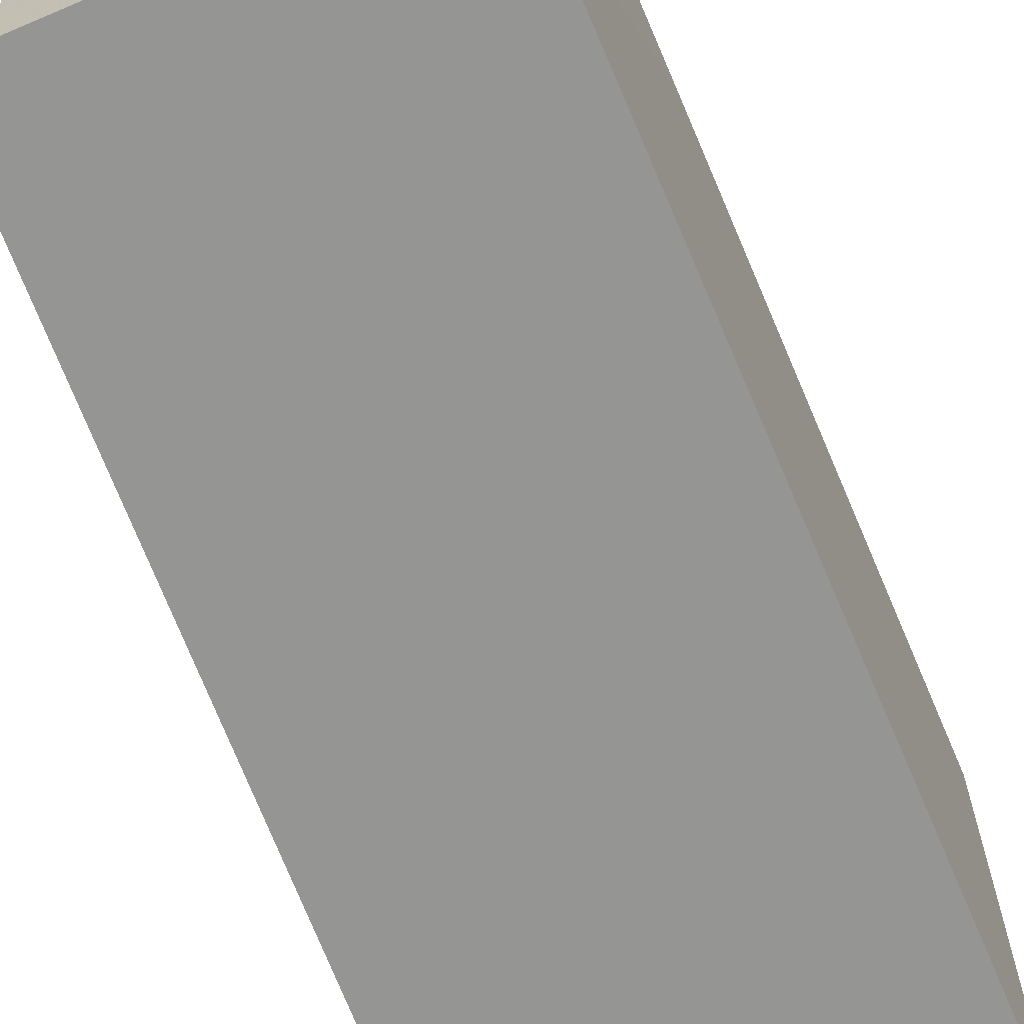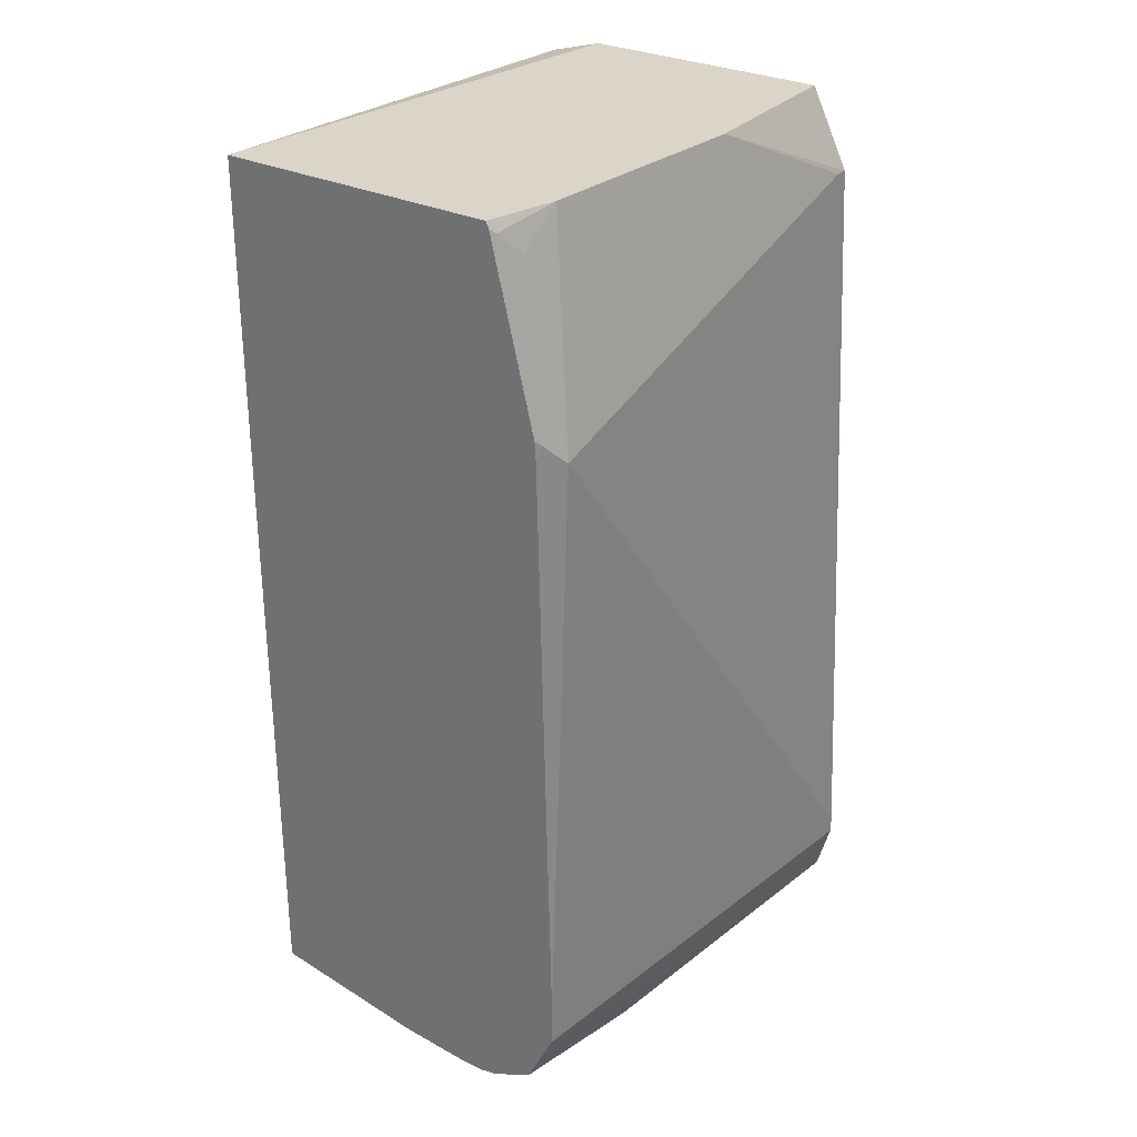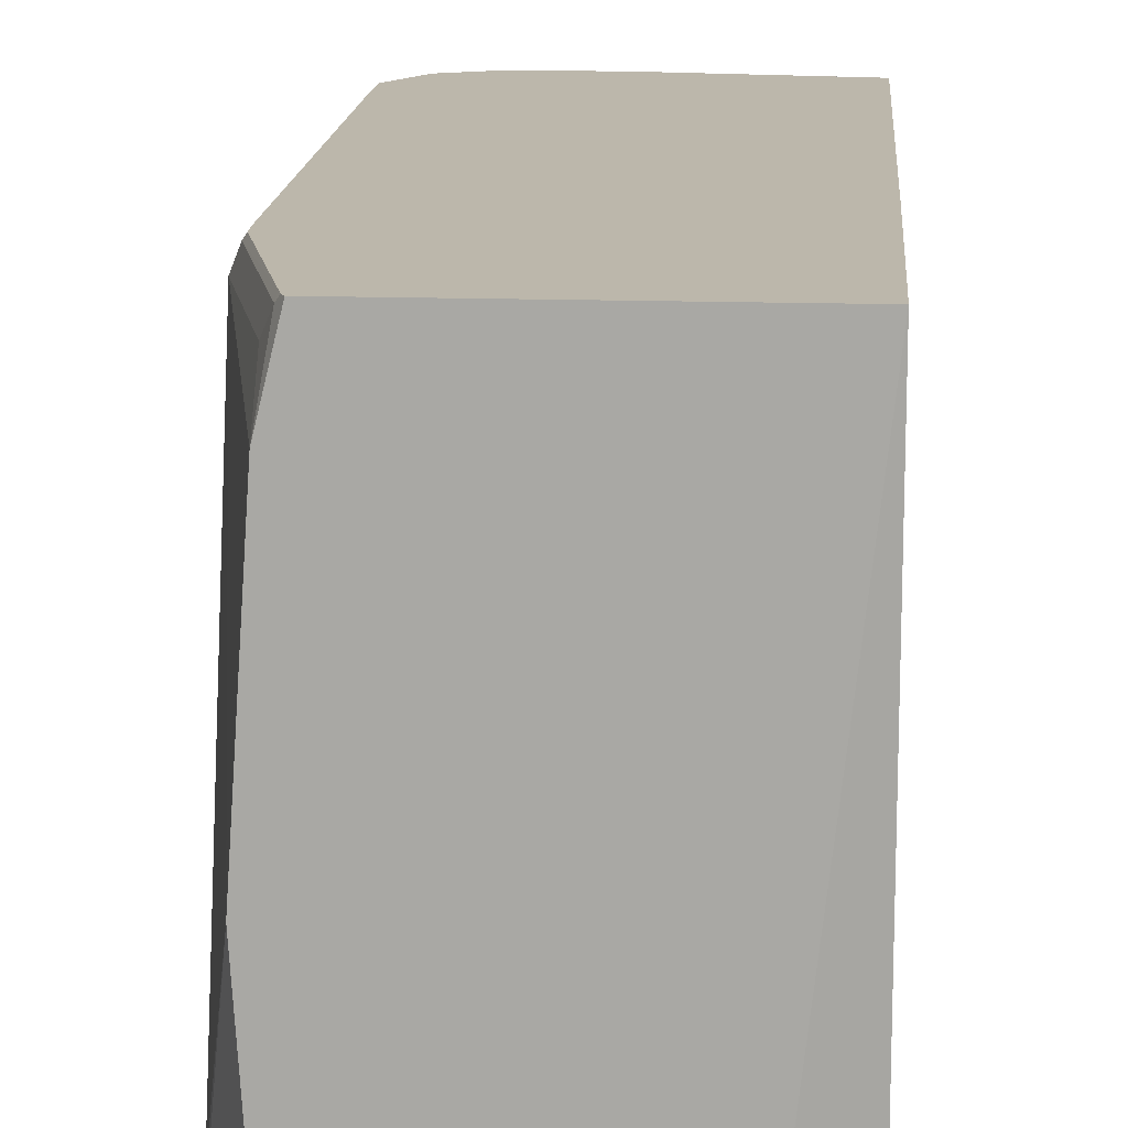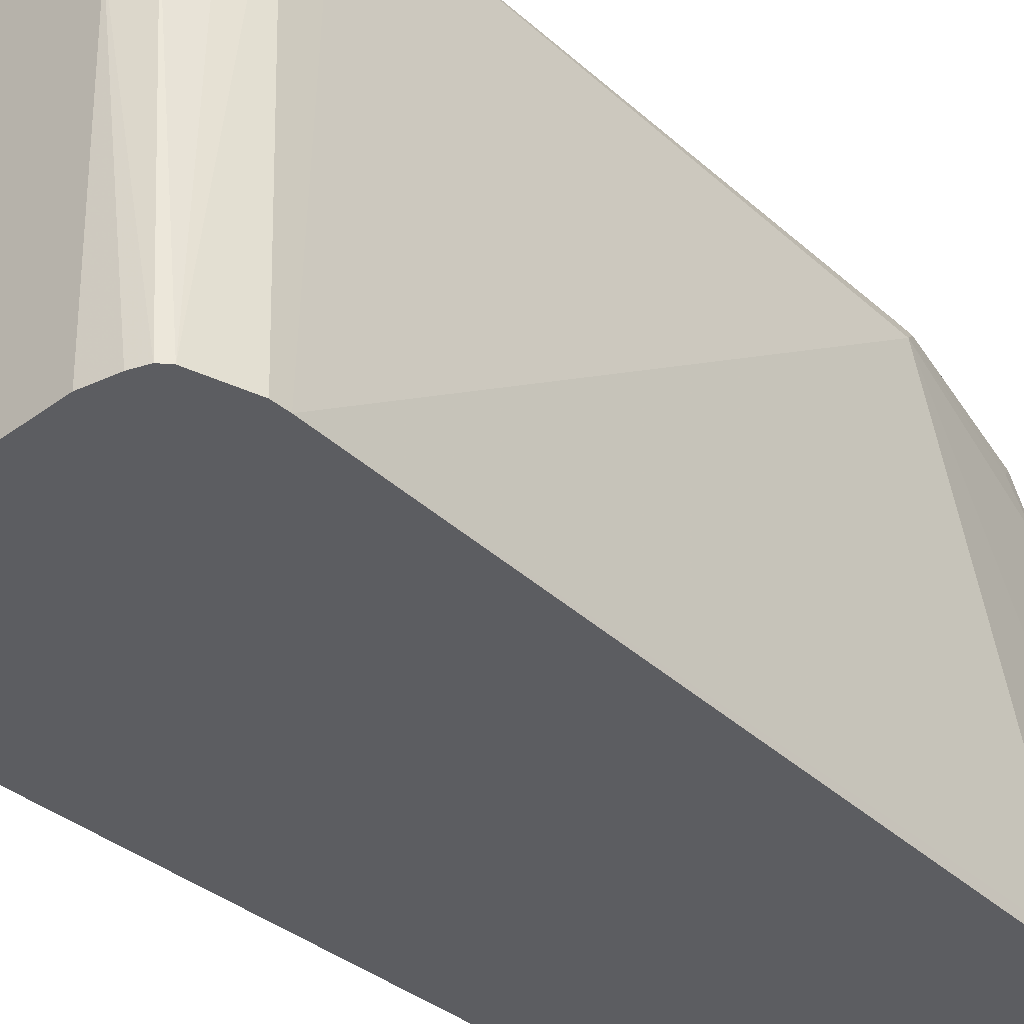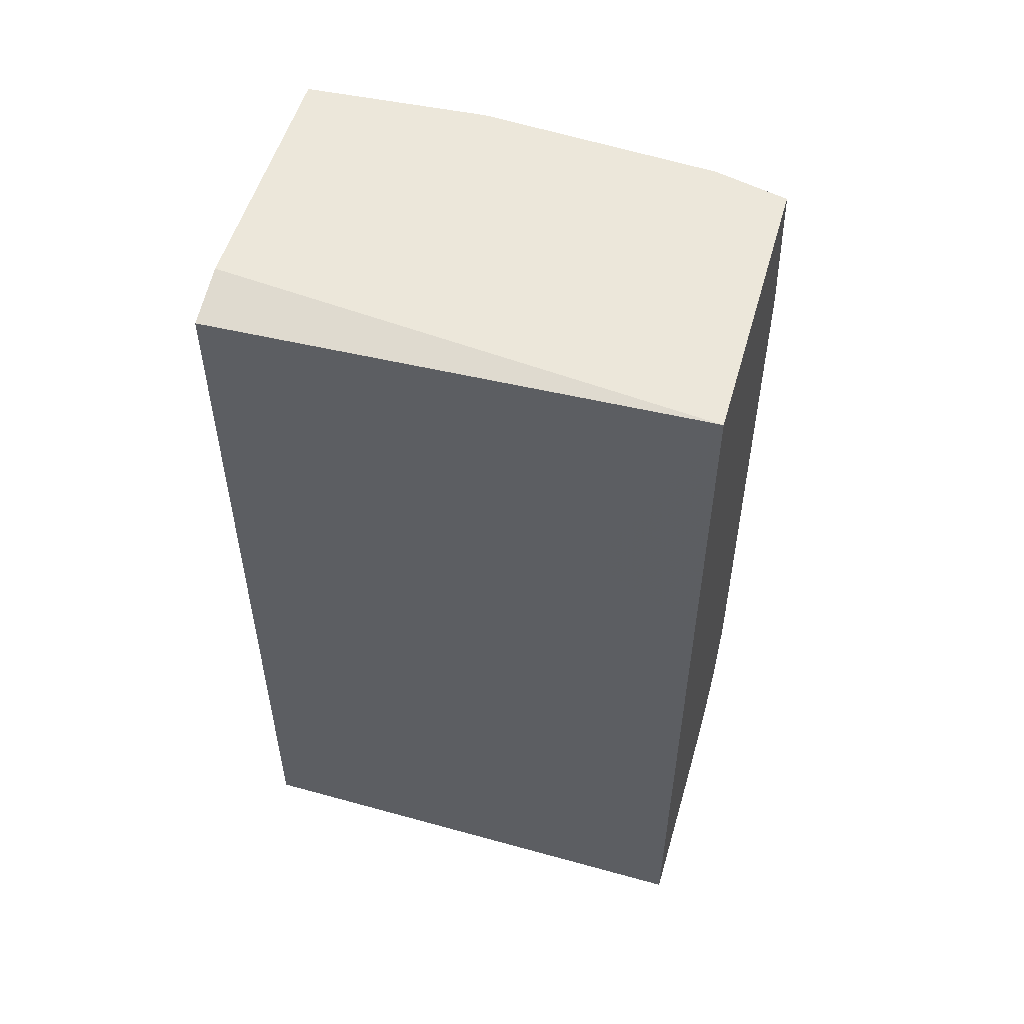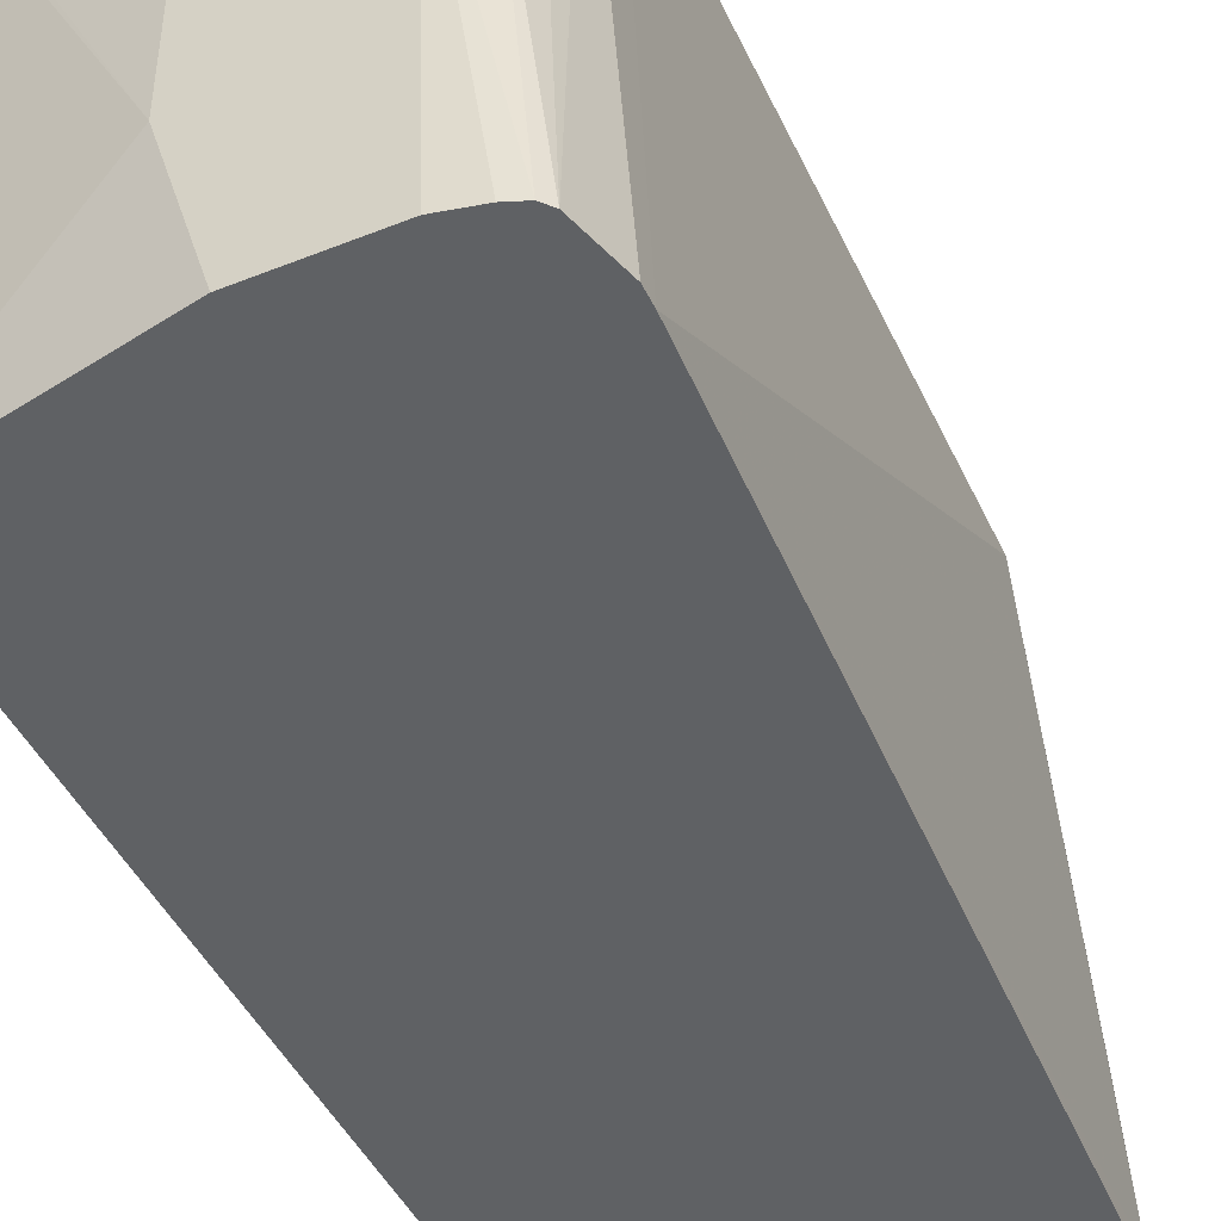
<metadata>
{"format":"obj","ext":"obj","renderer":"f3d","projection":"perspective","resolution":1024,"background":"white","views":[{"elev":-67.4,"azim":23.1,"up":"+Y"},{"elev":29.2,"azim":-144.1,"up":"+Z"},{"elev":14.3,"azim":4.4,"up":"+Y"},{"elev":-37.2,"azim":-136.9,"up":"+Y"},{"elev":53.3,"azim":105.8,"up":"+Z"},{"elev":-45.7,"azim":-155.3,"up":"+Y"}]}
</metadata>
<code>
v -0.2032 0.2511 -0.3951
v -0.158 0.2511 -0.3951
v -0.2173 0.2511 -0.3919
v -0.1975 0.3951 -0.3951
v -0.1383 0.3161 -0.3951
v -0.06243 0.2511 -0.3753
v -0.2242 0.2511 -0.3893
v -0.1853 0.4666 -0.3913
v -0.1768 0.4666 -0.3932
v -0.1778 0.4148 -0.3951
v -0.2107 0.4016 -0.3885
v -0.1383 0.4148 -0.3951
v -0.06538 0.4666 -0.3814
v -0.06243 0.4666 -0.3809
v -0.06243 0.2511 0.007762
v -0.2275 0.2511 -0.3855
v -0.2041 0.4666 -0.3819
v -0.1646 0.4666 -0.3932
v -0.205 0.4666 -0.38
v -0.2173 0.3951 -0.3753
v -0.2173 0.4666 -0.3556
v -0.1345 0.4666 -0.3913
v -0.06243 0.4666 -0.1256
v -0.06243 0.2614 0.004553
v -0.06271 0.4666 0.0147
v -0.08692 0.2511 0.0147
v -0.2339 0.2511 -0.3628
v -0.2173 0.4666 -0.3358
v -0.06243 0.4607 -0.1217
v -0.06243 0.4186 -0.09392
v -0.1896 0.4666 0.0147
v -0.2 0.2511 0.0147
v -0.2339 0.2511 -0.3556
v -0.2173 0.4543 -0.07904
v -0.2124 0.4642 -0.06917
v -0.2112 0.4666 -0.07623
v -0.1906 0.4625 0.0147
v -0.1908 0.4666 0.01221
v -0.1926 0.4642 0.009848
v -0.2049 0.3308 0.0147
v -0.2173 0.2511 -0.01975
v -0.2173 0.2568 -0.01975
v -0.1975 0.4346 0.0147
v -0.1975 0.4543 -1.95e-05
v -0.192 0.4666 0.007481
v -0.2106 0.4666 -0.0668
v -0.1914 0.4594 0.0147
f 21 33 28
f 23 25 29
f 24 30 25
f 25 43 40
f 25 37 47
f 25 47 43
f 21 27 33
f 25 31 37
f 16 21 20
f 9 12 10
f 15 25 26
f 15 24 25
f 12 22 13
f 12 18 22
f 11 21 19
f 11 20 21
f 11 16 20
f 11 19 17
f 25 40 32
f 16 27 21
f 25 32 26
f 34 42 40
f 28 33 34
f 40 42 41
f 39 43 47
f 39 44 43
f 38 45 39
f 37 39 47
f 35 46 36
f 35 45 46
f 35 39 45
f 34 39 35
f 34 44 39
f 34 43 44
f 34 40 43
f 9 18 12
f 33 42 34
f 33 41 42
f 32 40 41
f 31 39 37
f 28 35 36
f 28 34 35
f 25 30 29
f 8 18 9
f 31 38 39
f 8 13 22
f 4 9 10
f 4 8 9
f 3 7 4
f 2 5 6
f 1 5 2
f 1 12 5
f 1 10 12
f 1 4 10
f 1 3 4
f 1 7 3
f 1 16 7
f 1 27 16
f 1 33 27
f 1 41 33
f 1 32 41
f 1 15 26
f 1 6 15
f 1 2 6
f 8 22 18
f 4 7 11
f 4 11 8
f 1 26 32
f 5 13 14
f 5 12 13
f 8 23 14
f 8 14 13
f 8 31 25
f 8 38 31
f 8 45 38
f 8 46 45
f 8 36 46
f 8 28 36
f 8 21 28
f 8 25 23
f 8 17 19
f 8 19 21
f 6 23 29
f 6 29 30
f 6 14 23
f 6 24 15
f 7 16 11
f 8 11 17
f 6 30 24
f 5 14 6

</code>
